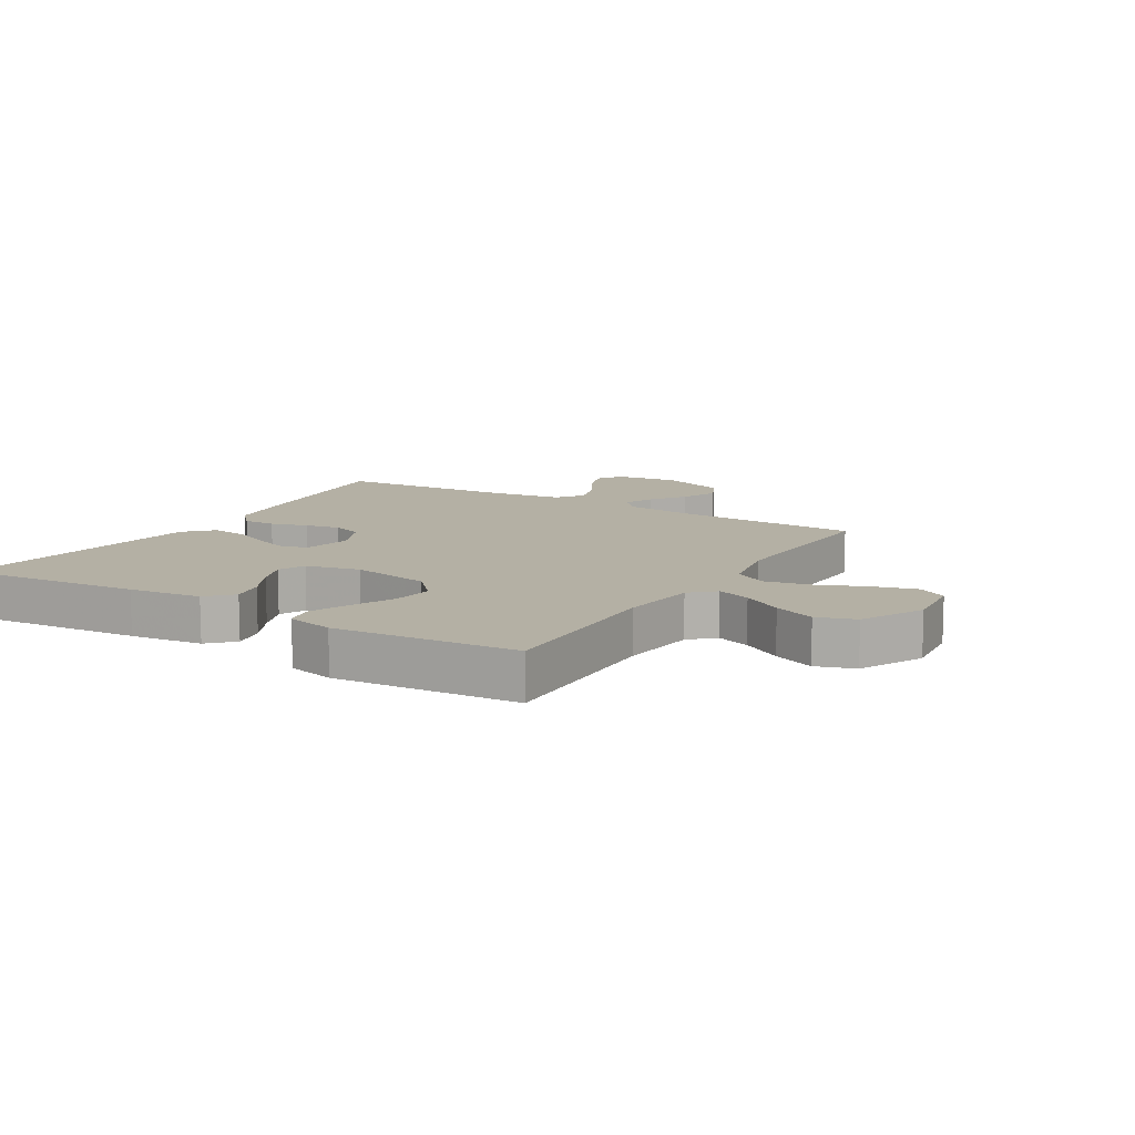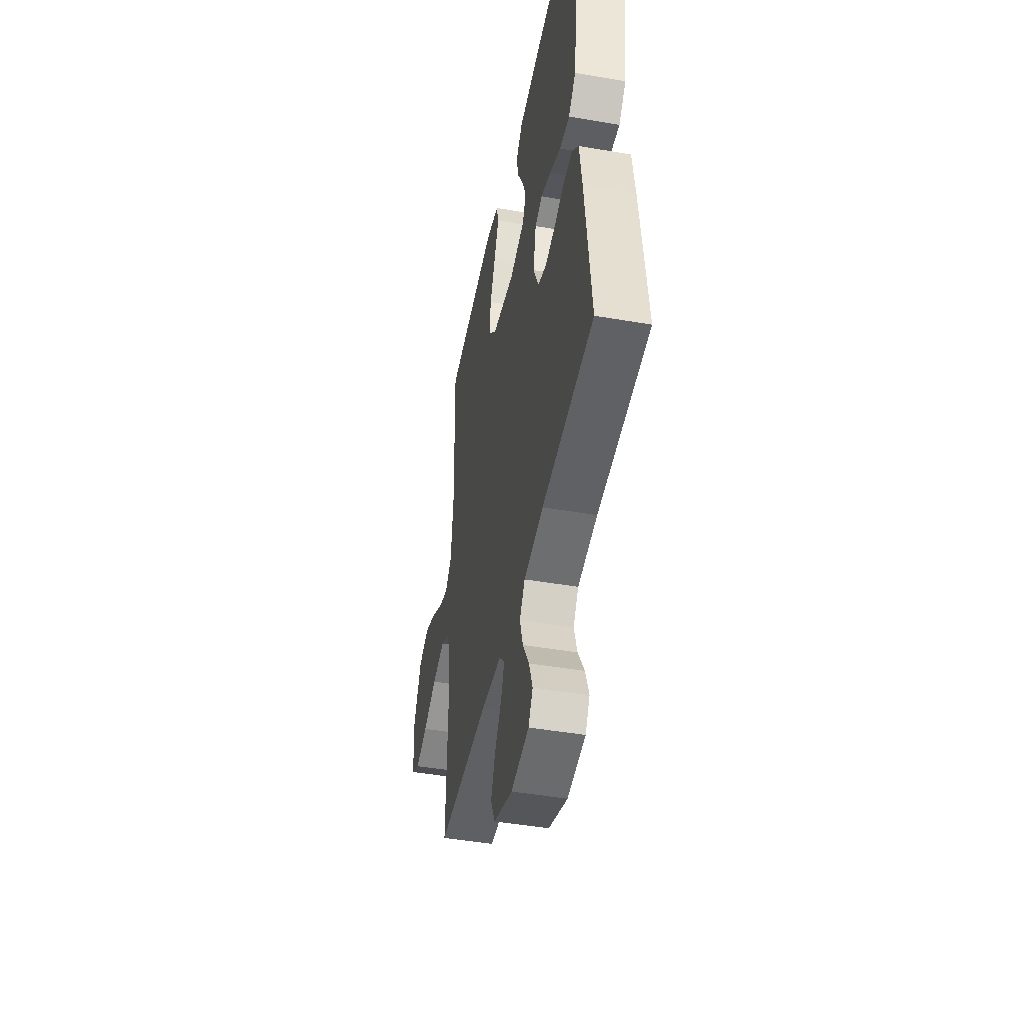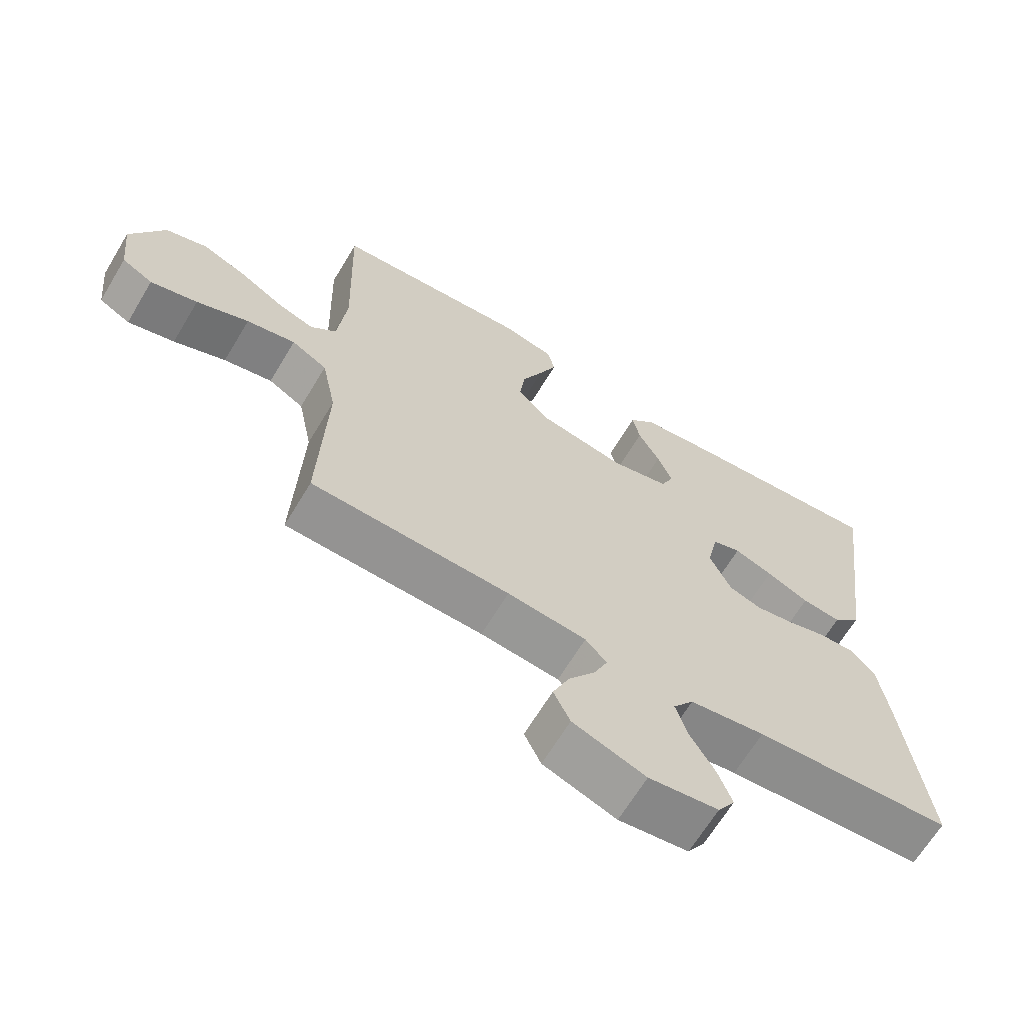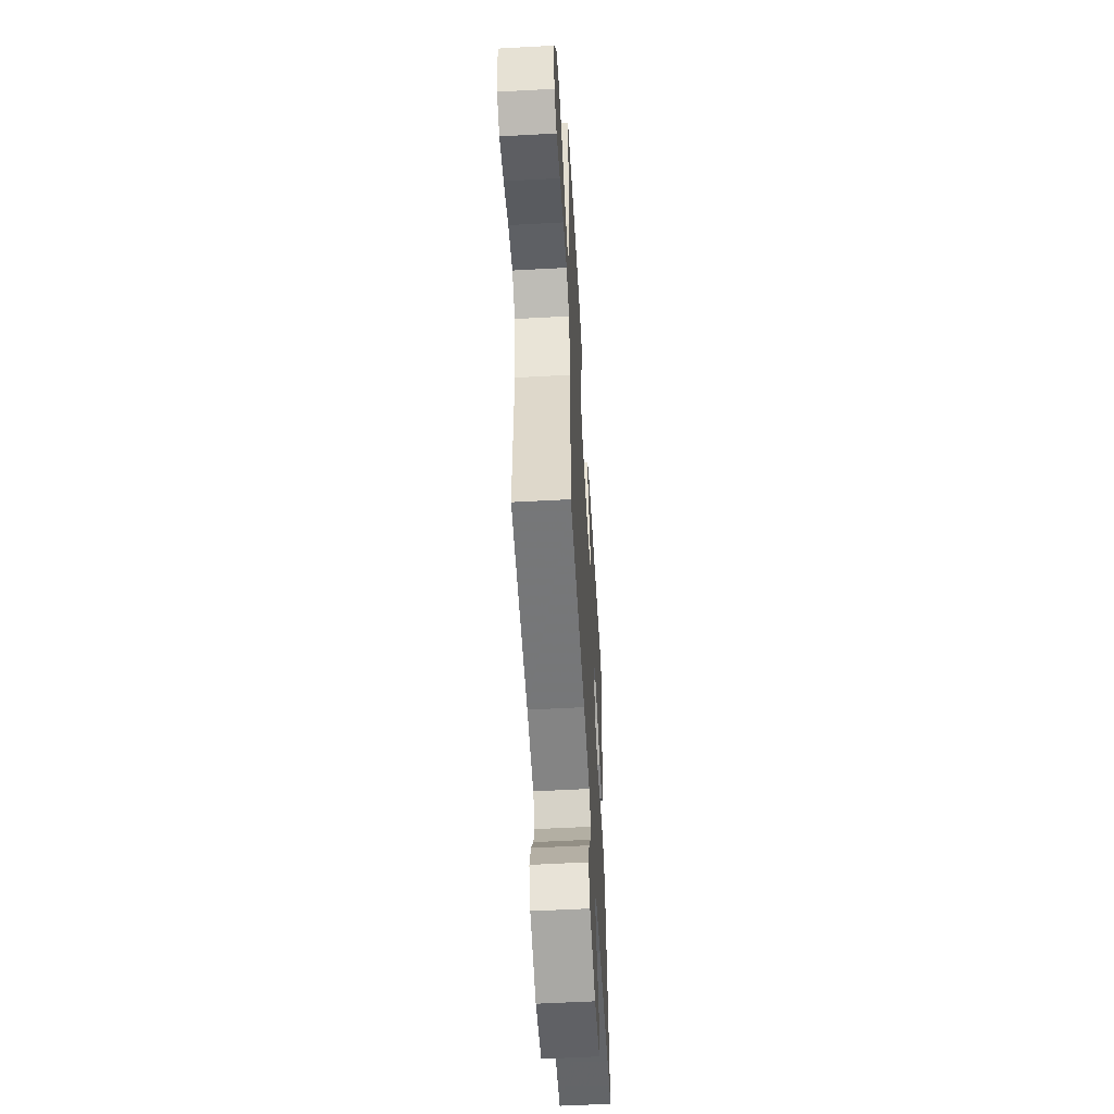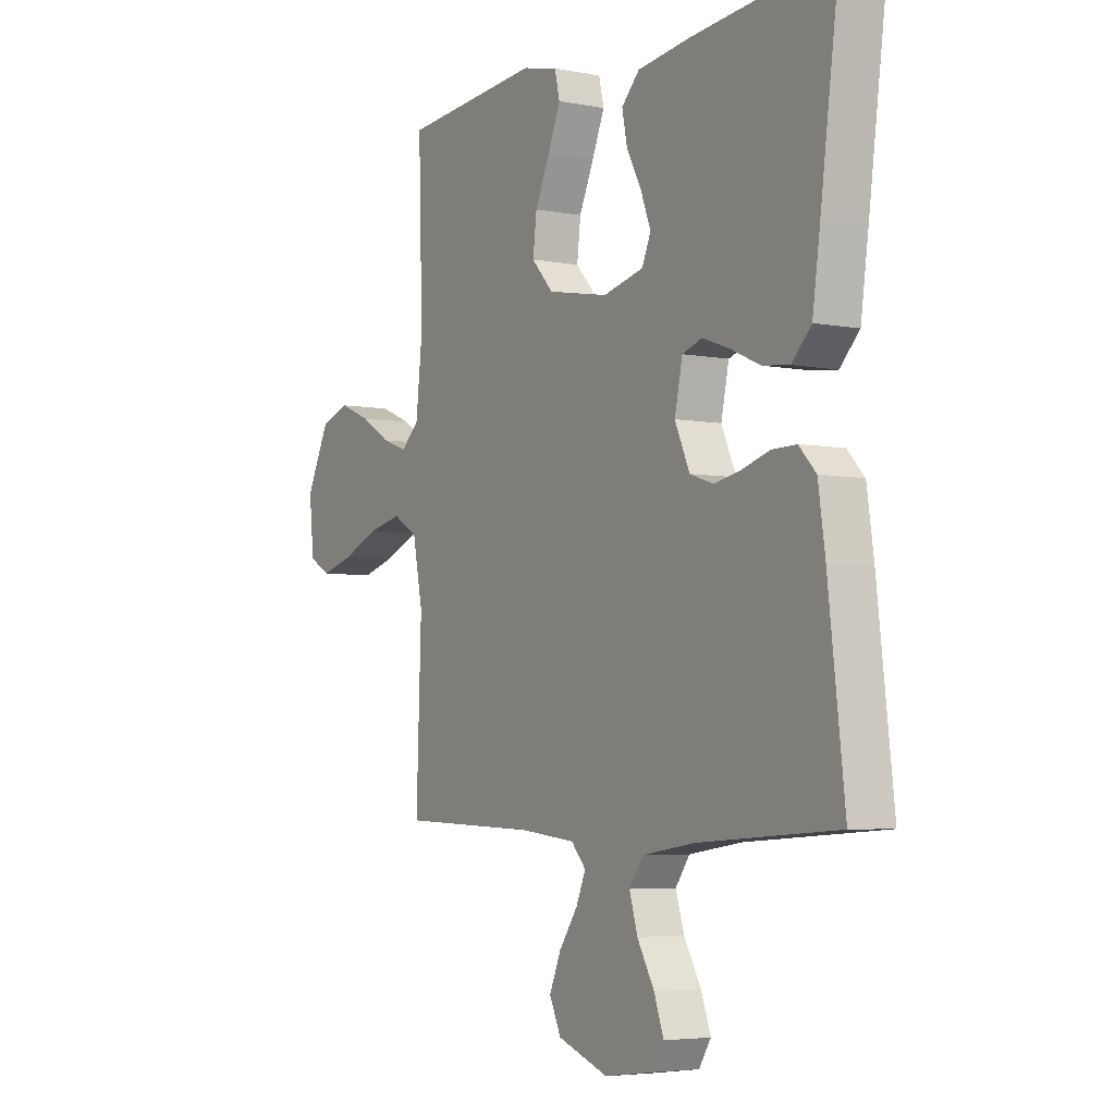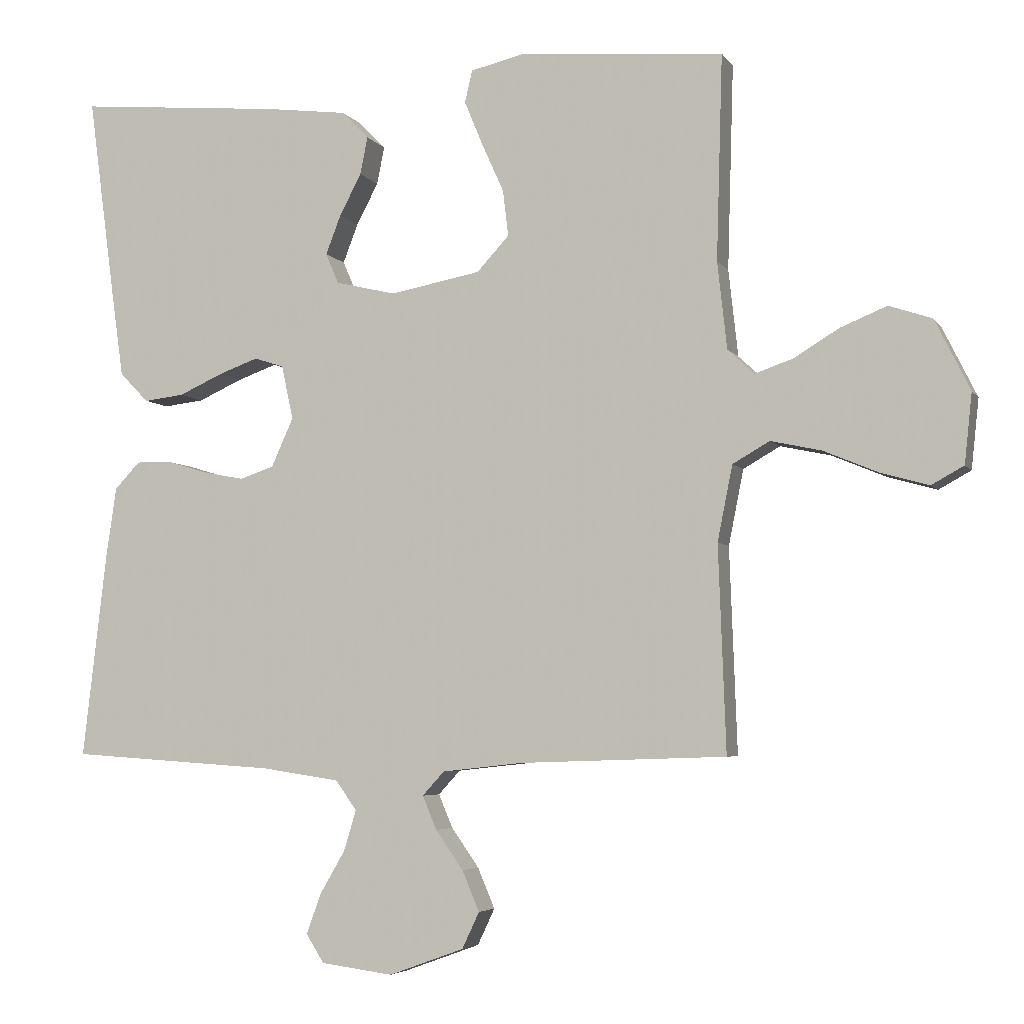
<metadata>
{"format":"obj","ext":"obj","renderer":"f3d","projection":"perspective","resolution":1024,"background":"white","views":[{"elev":11.4,"azim":31.2,"up":"+Y"},{"elev":-45.7,"azim":-101.2,"up":"+Z"},{"elev":-66.1,"azim":149.0,"up":"+Z"},{"elev":-55.2,"azim":93.3,"up":"+Z"},{"elev":-4.8,"azim":-121.6,"up":"+Z"},{"elev":-4.8,"azim":18.0,"up":"+Z"}]}
</metadata>
<code>
v -0.5 0.07 0.5
v -0.2 0.07 0.473
v -0.081 0.07 0.458
v -0.042 0.07 0.418
v -0.053 0.07 0.363
v -0.085 0.07 0.302
v -0.107 0.07 0.245
v -0.088 0.07 0.201
v 0 0.07 0.18
v 0.132 0.07 0.205
v 0.179 0.07 0.256
v 0.171 0.07 0.323
v 0.139 0.07 0.394
v 0.112 0.07 0.459
v 0.123 0.07 0.506
v 0.2 0.07 0.524
v 0.5 0.07 0.5
v 0.491 0.07 0.2
v 0.505 0.07 0.073
v 0.544 0.07 0.037
v 0.599 0.07 0.056
v 0.665 0.07 0.096
v 0.733 0.07 0.124
v 0.796 0.07 0.103
v 0.847 0.07 0
v 0.836 0.07 -0.102
v 0.789 0.07 -0.128
v 0.718 0.07 -0.108
v 0.639 0.07 -0.075
v 0.565 0.07 -0.059
v 0.511 0.07 -0.09
v 0.489 0.07 -0.2
v 0.5 0.07 -0.5
v 0.2 0.07 -0.51
v 0.081 0.07 -0.523
v 0.049 0.07 -0.558
v 0.07 0.07 -0.607
v 0.11 0.07 -0.664
v 0.135 0.07 -0.723
v 0.11 0.07 -0.776
v 0 0.07 -0.816
v -0.105 0.07 -0.802
v -0.131 0.07 -0.761
v -0.11 0.07 -0.703
v -0.073 0.07 -0.639
v -0.055 0.07 -0.58
v -0.086 0.07 -0.537
v -0.2 0.07 -0.52
v -0.5 0.07 -0.5
v -0.465 0.07 -0.2
v -0.45 0.07 -0.097
v -0.413 0.07 -0.058
v -0.36 0.07 -0.059
v -0.3 0.07 -0.077
v -0.242 0.07 -0.088
v -0.192 0.07 -0.071
v -0.16 0.07 0
v -0.177 0.07 0.079
v -0.22 0.07 0.093
v -0.278 0.07 0.072
v -0.342 0.07 0.043
v -0.401 0.07 0.036
v -0.443 0.07 0.079
v -0.46 0.07 0.2
v -0.5 0 0.5
v -0.2 0 0.473
v -0.081 0 0.458
v -0.042 0 0.418
v -0.053 0 0.363
v -0.085 0 0.302
v -0.107 0 0.245
v -0.088 0 0.201
v 0 0 0.18
v 0.132 0 0.205
v 0.179 0 0.256
v 0.171 0 0.323
v 0.139 0 0.394
v 0.112 0 0.459
v 0.123 0 0.506
v 0.2 0 0.524
v 0.5 0 0.5
v 0.491 0 0.2
v 0.505 0 0.073
v 0.544 0 0.037
v 0.599 0 0.056
v 0.665 0 0.096
v 0.733 0 0.124
v 0.796 0 0.103
v 0.847 0 0
v 0.836 0 -0.102
v 0.789 0 -0.128
v 0.718 0 -0.108
v 0.639 0 -0.075
v 0.565 0 -0.059
v 0.511 0 -0.09
v 0.489 0 -0.2
v 0.5 0 -0.5
v 0.2 0 -0.51
v 0.081 0 -0.523
v 0.049 0 -0.558
v 0.07 0 -0.607
v 0.11 0 -0.664
v 0.135 0 -0.723
v 0.11 0 -0.776
v 0 0 -0.816
v -0.105 0 -0.802
v -0.131 0 -0.761
v -0.11 0 -0.703
v -0.073 0 -0.639
v -0.055 0 -0.58
v -0.086 0 -0.537
v -0.2 0 -0.52
v -0.5 0 -0.5
v -0.465 0 -0.2
v -0.45 0 -0.097
v -0.413 0 -0.058
v -0.36 0 -0.059
v -0.3 0 -0.077
v -0.242 0 -0.088
v -0.192 0 -0.071
v -0.16 0 0
v -0.177 0 0.079
v -0.22 0 0.093
v -0.278 0 0.072
v -0.342 0 0.043
v -0.401 0 0.036
v -0.443 0 0.079
v -0.46 0 0.2
f 60 61 62 63
f 59 60 63 64
f 58 59 64 1
f 51 52 53 54
f 51 54 55
f 48 49 50 51
f 47 48 51 55
f 46 47 55 56
f 42 43 44 45
f 42 45 46
f 41 42 46
f 40 41 46
f 37 38 39 40
f 36 37 40 46
f 35 36 46 56
f 32 33 34
f 31 32 34 35
f 26 27 28 29
f 26 29 30
f 25 26 30
f 24 25 30
f 21 22 23 24
f 20 21 24 30
f 19 20 30 31
f 15 16 17 18
f 12 13 14 15
f 12 15 18 19
f 3 4 5 6
f 3 6 7
f 58 1 2 3
f 57 58 3 7
f 35 56 57
f 11 12 19 31
f 10 11 31 35
f 9 10 35 57
f 57 7 8
f 8 9 57
f 127 126 125 124
f 128 127 124 123
f 65 128 123 122
f 118 117 116 115
f 119 118 115
f 115 114 113 112
f 119 115 112 111
f 120 119 111 110
f 109 108 107 106
f 110 109 106
f 110 106 105
f 110 105 104
f 104 103 102 101
f 110 104 101 100
f 120 110 100 99
f 98 97 96
f 99 98 96 95
f 93 92 91 90
f 94 93 90
f 94 90 89
f 94 89 88
f 88 87 86 85
f 94 88 85 84
f 95 94 84 83
f 82 81 80 79
f 79 78 77 76
f 83 82 79 76
f 70 69 68 67
f 71 70 67
f 67 66 65 122
f 71 67 122 121
f 121 120 99
f 95 83 76 75
f 99 95 75 74
f 121 99 74 73
f 72 71 121
f 121 73 72
f 1 65 66 2
f 2 66 67 3
f 3 67 68 4
f 4 68 69 5
f 5 69 70 6
f 6 70 71 7
f 7 71 72 8
f 8 72 73 9
f 9 73 74 10
f 10 74 75 11
f 11 75 76 12
f 12 76 77 13
f 13 77 78 14
f 14 78 79 15
f 15 79 80 16
f 16 80 81 17
f 17 81 82 18
f 18 82 83 19
f 19 83 84 20
f 20 84 85 21
f 21 85 86 22
f 22 86 87 23
f 23 87 88 24
f 24 88 89 25
f 25 89 90 26
f 26 90 91 27
f 27 91 92 28
f 28 92 93 29
f 29 93 94 30
f 30 94 95 31
f 31 95 96 32
f 32 96 97 33
f 33 97 98 34
f 34 98 99 35
f 35 99 100 36
f 36 100 101 37
f 37 101 102 38
f 38 102 103 39
f 39 103 104 40
f 40 104 105 41
f 41 105 106 42
f 42 106 107 43
f 43 107 108 44
f 44 108 109 45
f 45 109 110 46
f 46 110 111 47
f 47 111 112 48
f 48 112 113 49
f 49 113 114 50
f 50 114 115 51
f 51 115 116 52
f 52 116 117 53
f 53 117 118 54
f 54 118 119 55
f 55 119 120 56
f 56 120 121 57
f 57 121 122 58
f 58 122 123 59
f 59 123 124 60
f 60 124 125 61
f 61 125 126 62
f 62 126 127 63
f 63 127 128 64
f 64 128 65 1

</code>
